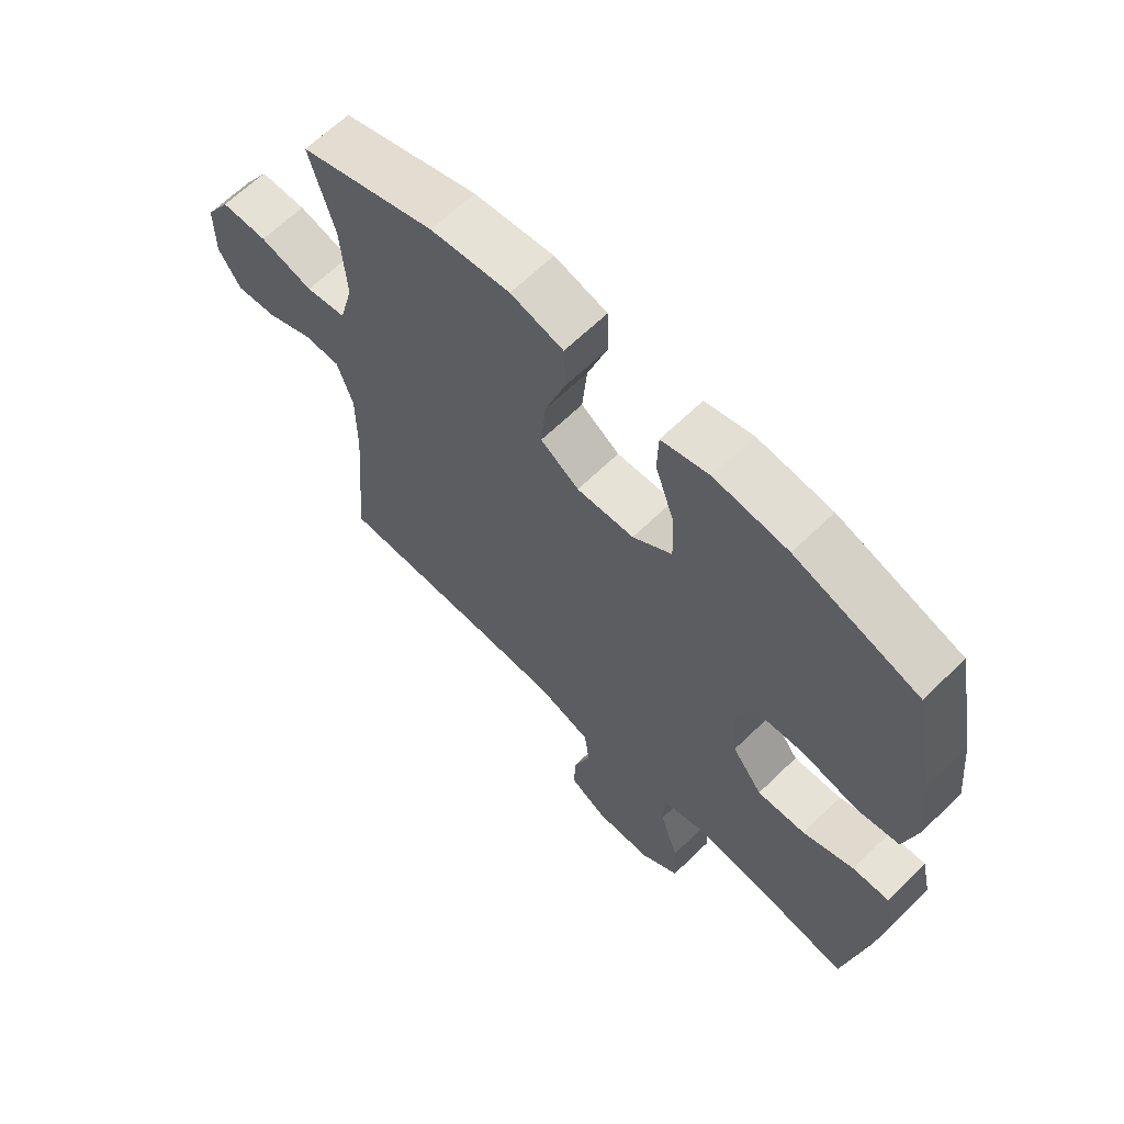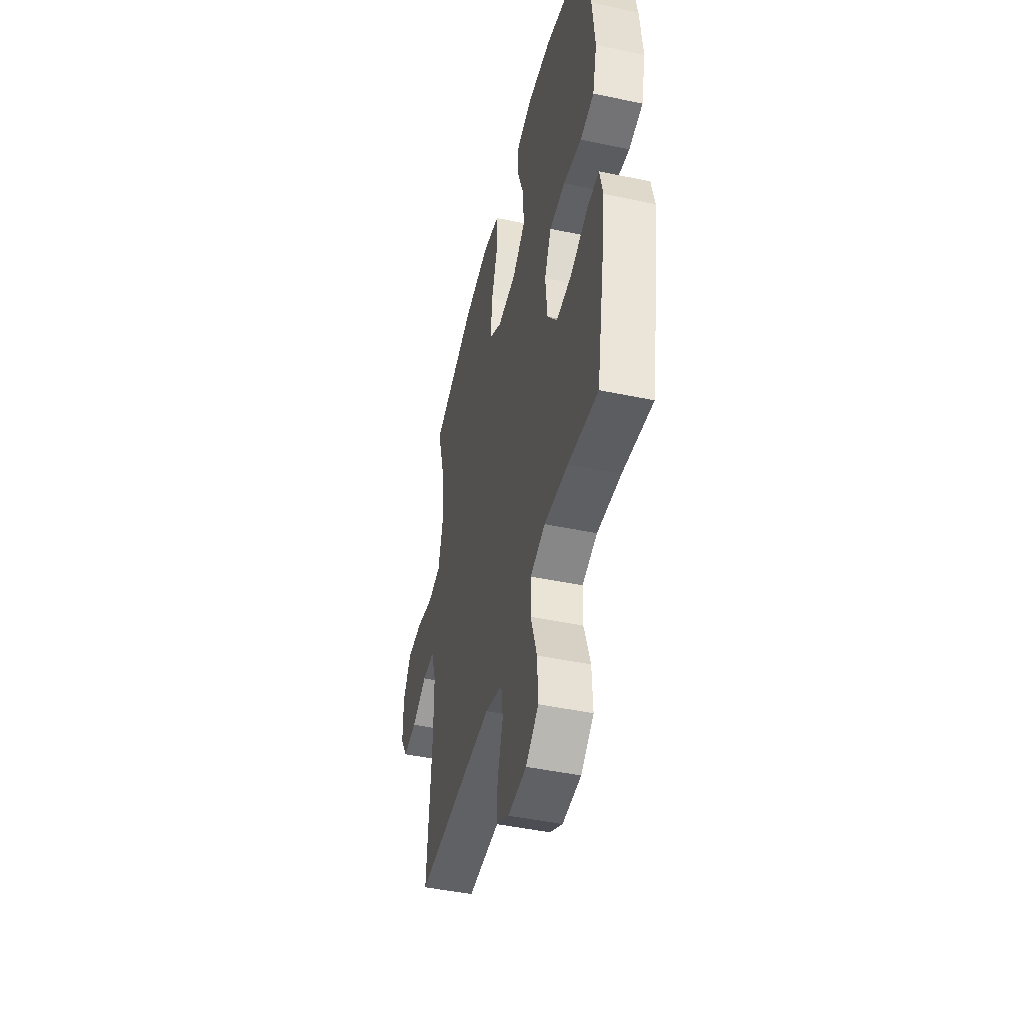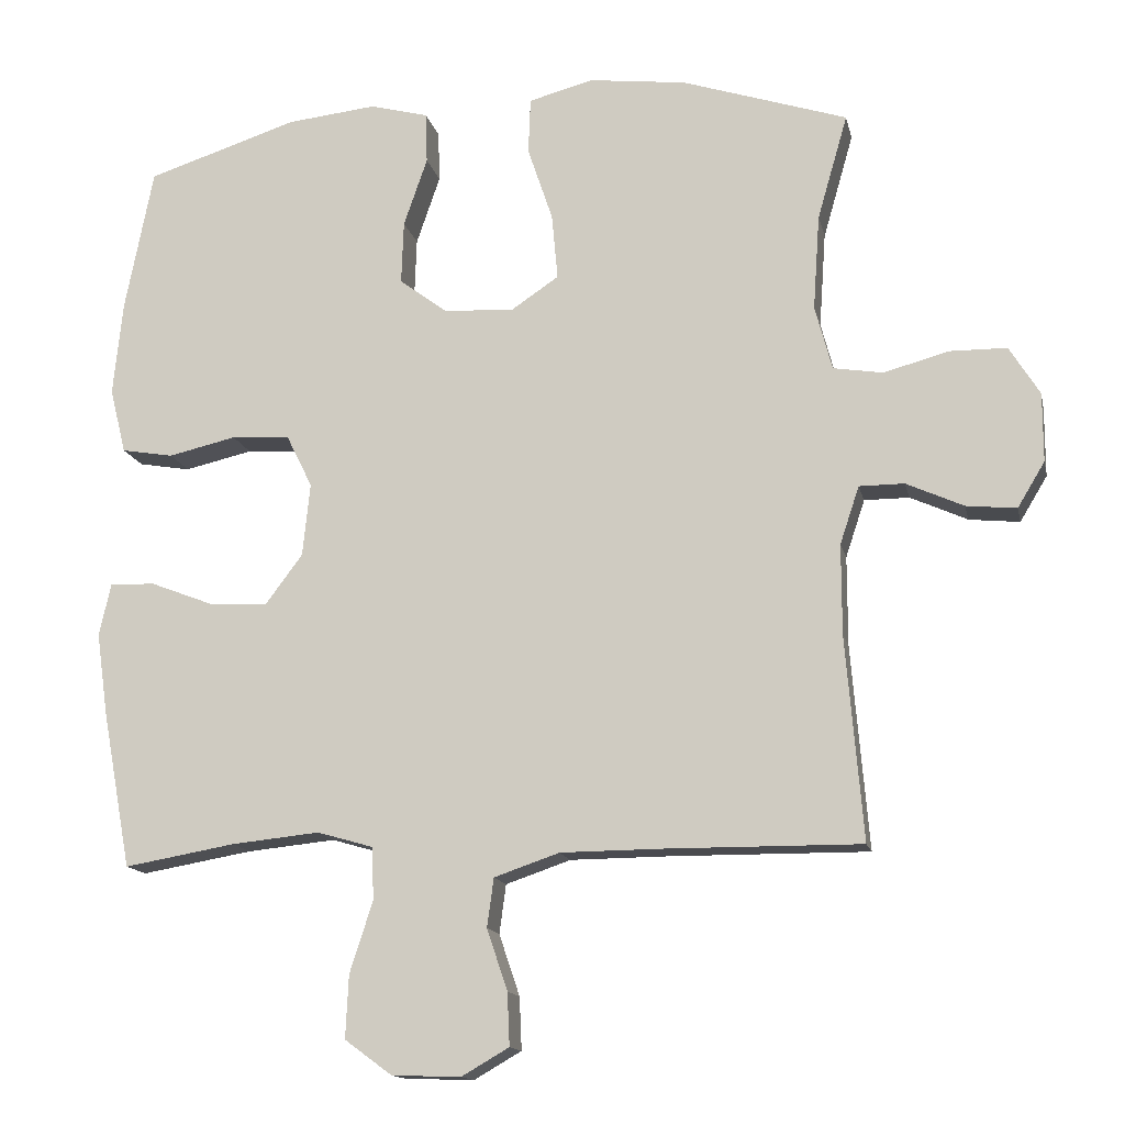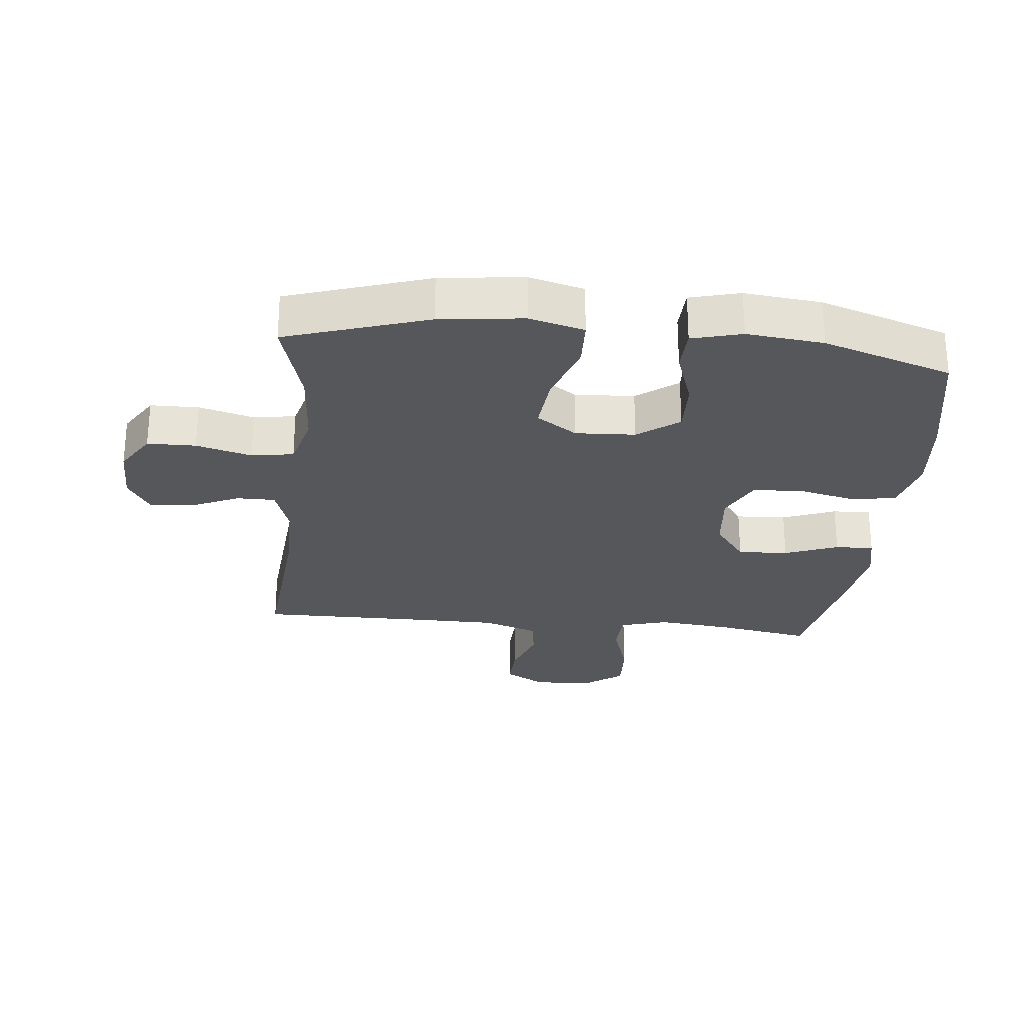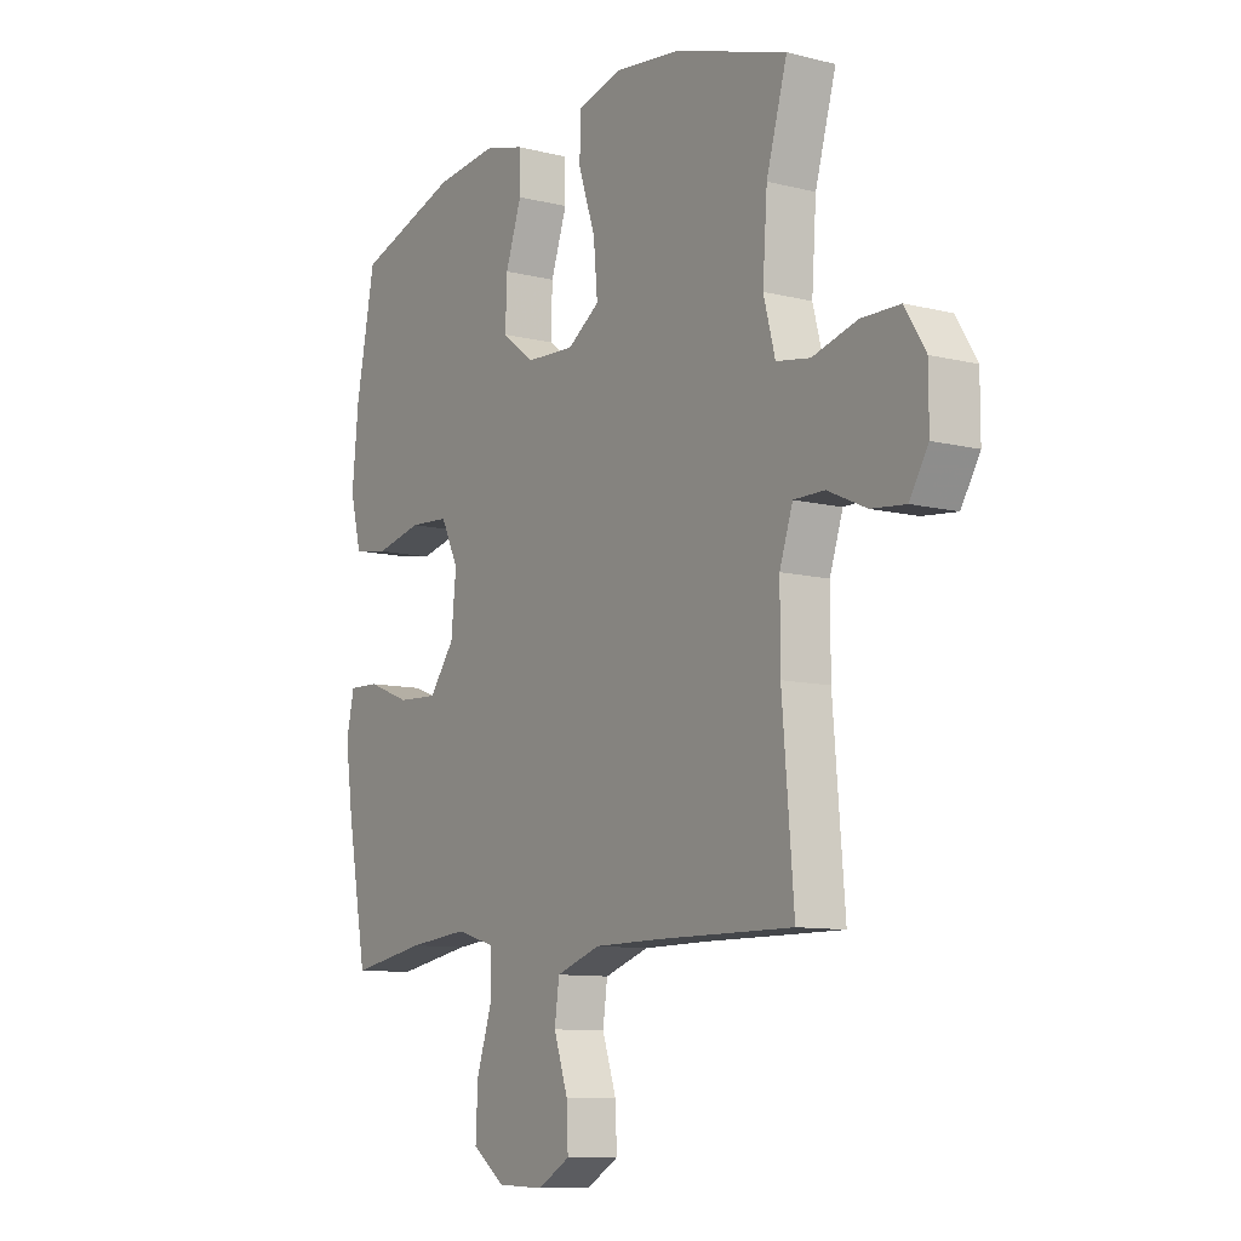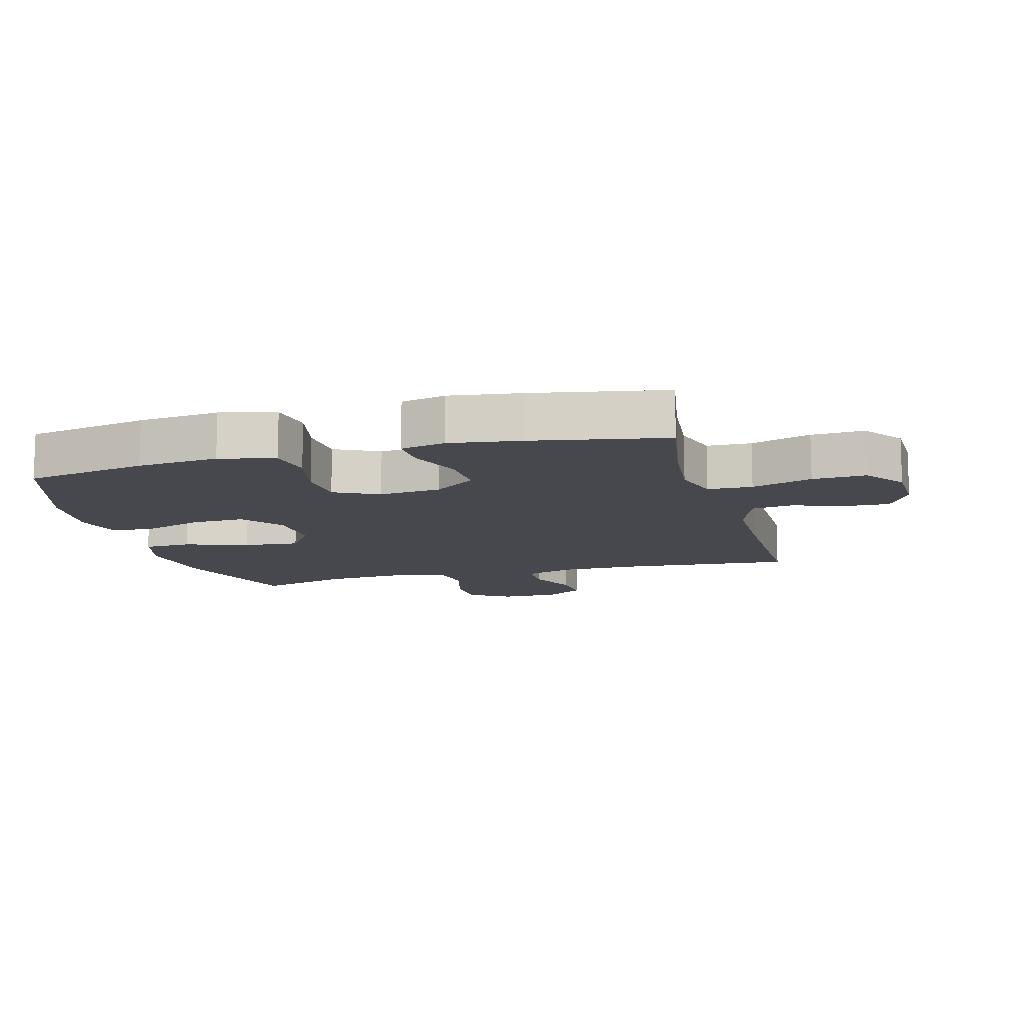
<metadata>
{"format":"obj","ext":"obj","renderer":"f3d","projection":"perspective","resolution":1024,"background":"white","views":[{"elev":64.6,"azim":45.6,"up":"+Z"},{"elev":-46.3,"azim":76.5,"up":"+Z"},{"elev":-14.3,"azim":-167.9,"up":"+Z"},{"elev":-26.6,"azim":-5.9,"up":"+Y"},{"elev":-9.9,"azim":-122.9,"up":"+Z"},{"elev":-11.8,"azim":105.2,"up":"+Y"}]}
</metadata>
<code>
v 0.5 0.07 0.5
v 0.538 0.07 0.306
v 0.551 0.07 0.177
v 0.529 0.07 0.089
v 0.459 0.07 0.077
v 0.367 0.07 0.098
v 0.288 0.07 0.093
v 0.253 0.07 0.022
v 0.263 0.07 -0.077
v 0.313 0.07 -0.144
v 0.393 0.07 -0.14
v 0.478 0.07 -0.107
v 0.539 0.07 -0.105
v 0.555 0.07 -0.176
v 0.539 0.07 -0.289
v 0.5 0.07 -0.5
v 0.35 0.07 -0.474
v 0.231 0.07 -0.462
v 0.155 0.07 -0.484
v 0.153 0.07 -0.555
v 0.184 0.07 -0.651
v 0.188 0.07 -0.736
v 0.124 0.07 -0.783
v 0.031 0.07 -0.786
v -0.033 0.07 -0.749
v -0.03 0.07 -0.678
v -0.002 0.07 -0.595
v -0.011 0.07 -0.529
v -0.099 0.07 -0.499
v -0.232 0.07 -0.498
v -0.5 0.07 -0.5
v -0.477 0.07 -0.225
v -0.477 0.07 -0.103
v -0.503 0.07 -0.025
v -0.564 0.07 -0.025
v -0.641 0.07 -0.06
v -0.709 0.07 -0.067
v -0.746 0.07 -0.006
v -0.746 0.07 0.087
v -0.705 0.07 0.153
v -0.628 0.07 0.154
v -0.54 0.07 0.13
v -0.473 0.07 0.141
v -0.45 0.07 0.228
v -0.459 0.07 0.357
v -0.5 0.07 0.5
v -0.276 0.07 0.573
v -0.144 0.07 0.589
v -0.057 0.07 0.566
v -0.054 0.07 0.49
v -0.088 0.07 0.389
v -0.096 0.07 0.3
v -0.032 0.07 0.257
v 0.063 0.07 0.262
v 0.128 0.07 0.311
v 0.125 0.07 0.396
v 0.093 0.07 0.489
v 0.095 0.07 0.558
v 0.174 0.07 0.579
v 0.296 0.07 0.566
v 0.5 0 0.5
v 0.538 0 0.306
v 0.551 0 0.177
v 0.529 0 0.089
v 0.459 0 0.077
v 0.367 0 0.098
v 0.288 0 0.093
v 0.253 0 0.022
v 0.263 0 -0.077
v 0.313 0 -0.144
v 0.393 0 -0.14
v 0.478 0 -0.107
v 0.539 0 -0.105
v 0.555 0 -0.176
v 0.539 0 -0.289
v 0.5 0 -0.5
v 0.35 0 -0.474
v 0.231 0 -0.462
v 0.155 0 -0.484
v 0.153 0 -0.555
v 0.184 0 -0.651
v 0.188 0 -0.736
v 0.124 0 -0.783
v 0.031 0 -0.786
v -0.033 0 -0.749
v -0.03 0 -0.678
v -0.002 0 -0.595
v -0.011 0 -0.529
v -0.099 0 -0.499
v -0.232 0 -0.498
v -0.5 0 -0.5
v -0.477 0 -0.225
v -0.477 0 -0.103
v -0.503 0 -0.025
v -0.564 0 -0.025
v -0.641 0 -0.06
v -0.709 0 -0.067
v -0.746 0 -0.006
v -0.746 0 0.087
v -0.705 0 0.153
v -0.628 0 0.154
v -0.54 0 0.13
v -0.473 0 0.141
v -0.45 0 0.228
v -0.459 0 0.357
v -0.5 0 0.5
v -0.276 0 0.573
v -0.144 0 0.589
v -0.057 0 0.566
v -0.054 0 0.49
v -0.088 0 0.389
v -0.096 0 0.3
v -0.032 0 0.257
v 0.063 0 0.262
v 0.128 0 0.311
v 0.125 0 0.396
v 0.093 0 0.489
v 0.095 0 0.558
v 0.174 0 0.579
v 0.296 0 0.566
f 56 57 58 59
f 55 56 59 60
f 48 49 50 51
f 48 51 52
f 45 46 47 48
f 44 45 48 52
f 43 44 52 53
f 39 40 41 42
f 39 42 43
f 38 39 43
f 35 36 37 38
f 34 35 38 43
f 33 34 43 53
f 30 31 32
f 29 30 32 33
f 28 29 33 53
f 24 25 26 27
f 20 21 22 23
f 19 20 23 24
f 14 15 16 17
f 14 17 18
f 11 12 13 14
f 10 11 14 18
f 9 10 18 19
f 3 4 5 6
f 3 6 7
f 2 3 7
f 55 60 1 2
f 54 55 2 7
f 53 54 7 8
f 24 27 28 53
f 19 24 53
f 8 9 19 53
f 119 118 117 116
f 120 119 116 115
f 111 110 109 108
f 112 111 108
f 108 107 106 105
f 112 108 105 104
f 113 112 104 103
f 102 101 100 99
f 103 102 99
f 103 99 98
f 98 97 96 95
f 103 98 95 94
f 113 103 94 93
f 92 91 90
f 93 92 90 89
f 113 93 89 88
f 87 86 85 84
f 83 82 81 80
f 84 83 80 79
f 77 76 75 74
f 78 77 74
f 74 73 72 71
f 78 74 71 70
f 79 78 70 69
f 66 65 64 63
f 67 66 63
f 67 63 62
f 62 61 120 115
f 67 62 115 114
f 68 67 114 113
f 113 88 87 84
f 113 84 79
f 113 79 69 68
f 1 61 62 2
f 2 62 63 3
f 3 63 64 4
f 4 64 65 5
f 5 65 66 6
f 6 66 67 7
f 7 67 68 8
f 8 68 69 9
f 9 69 70 10
f 10 70 71 11
f 11 71 72 12
f 12 72 73 13
f 13 73 74 14
f 14 74 75 15
f 15 75 76 16
f 16 76 77 17
f 17 77 78 18
f 18 78 79 19
f 19 79 80 20
f 20 80 81 21
f 21 81 82 22
f 22 82 83 23
f 23 83 84 24
f 24 84 85 25
f 25 85 86 26
f 26 86 87 27
f 27 87 88 28
f 28 88 89 29
f 29 89 90 30
f 30 90 91 31
f 31 91 92 32
f 32 92 93 33
f 33 93 94 34
f 34 94 95 35
f 35 95 96 36
f 36 96 97 37
f 37 97 98 38
f 38 98 99 39
f 39 99 100 40
f 40 100 101 41
f 41 101 102 42
f 42 102 103 43
f 43 103 104 44
f 44 104 105 45
f 45 105 106 46
f 46 106 107 47
f 47 107 108 48
f 48 108 109 49
f 49 109 110 50
f 50 110 111 51
f 51 111 112 52
f 52 112 113 53
f 53 113 114 54
f 54 114 115 55
f 55 115 116 56
f 56 116 117 57
f 57 117 118 58
f 58 118 119 59
f 59 119 120 60
f 60 120 61 1

</code>
